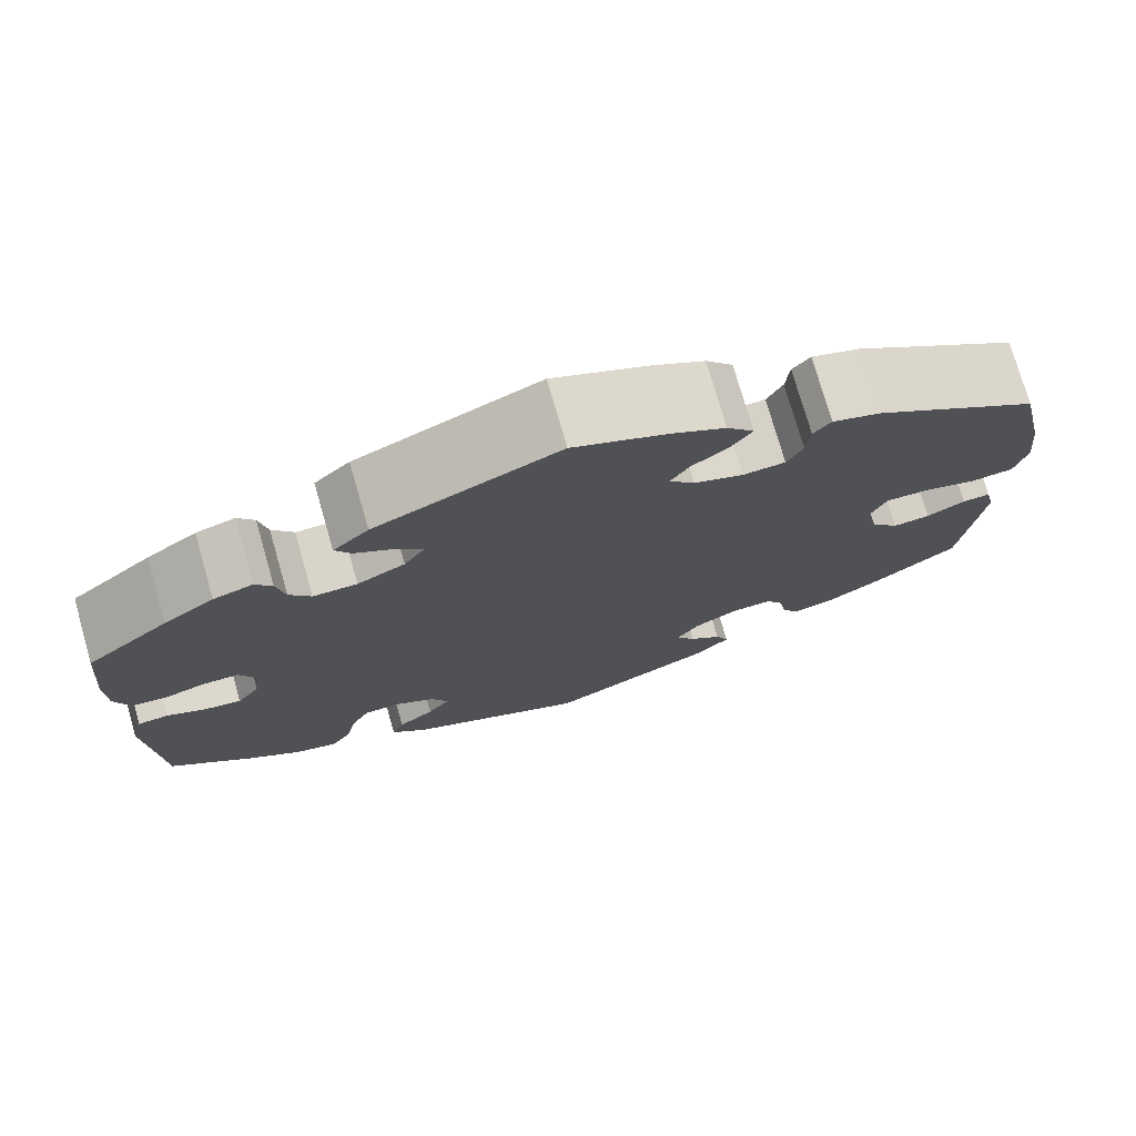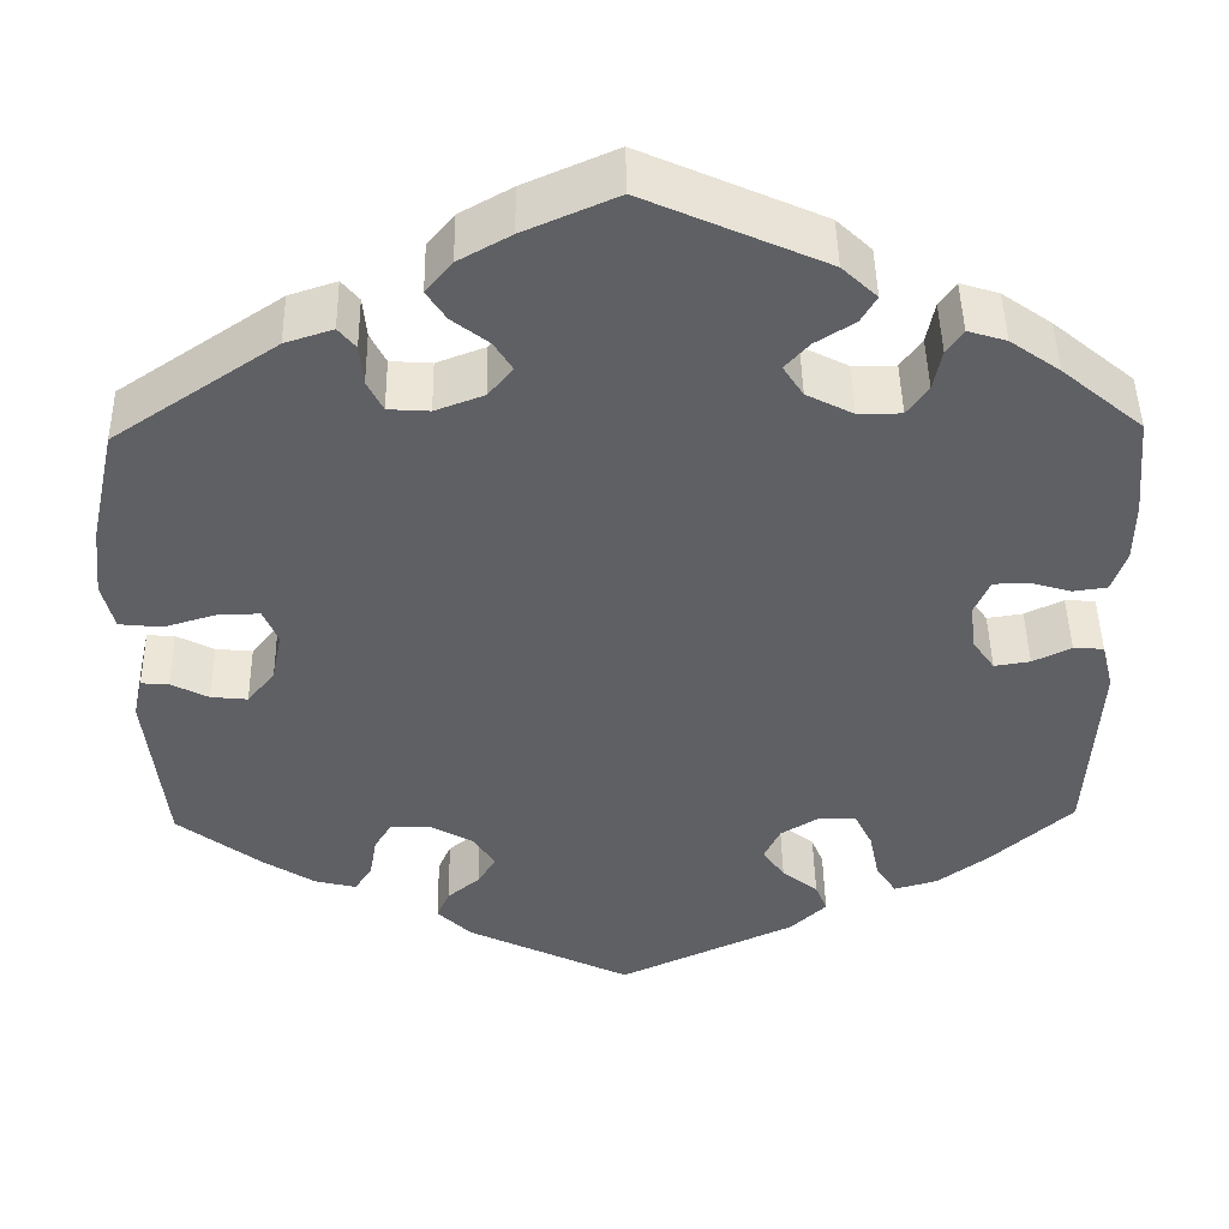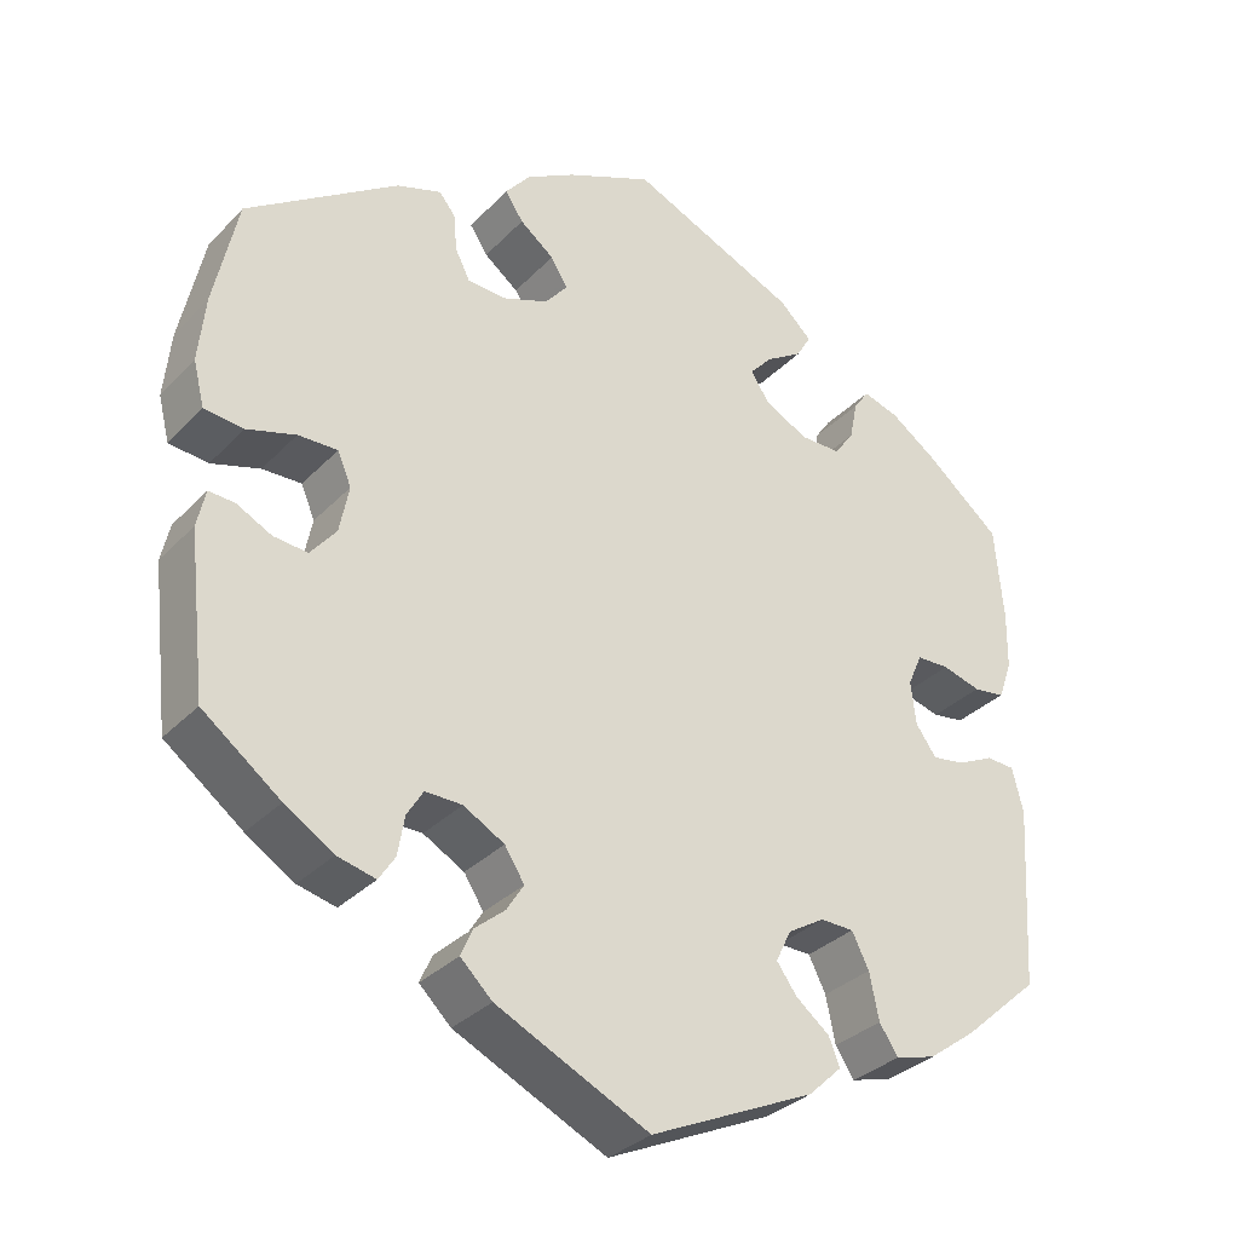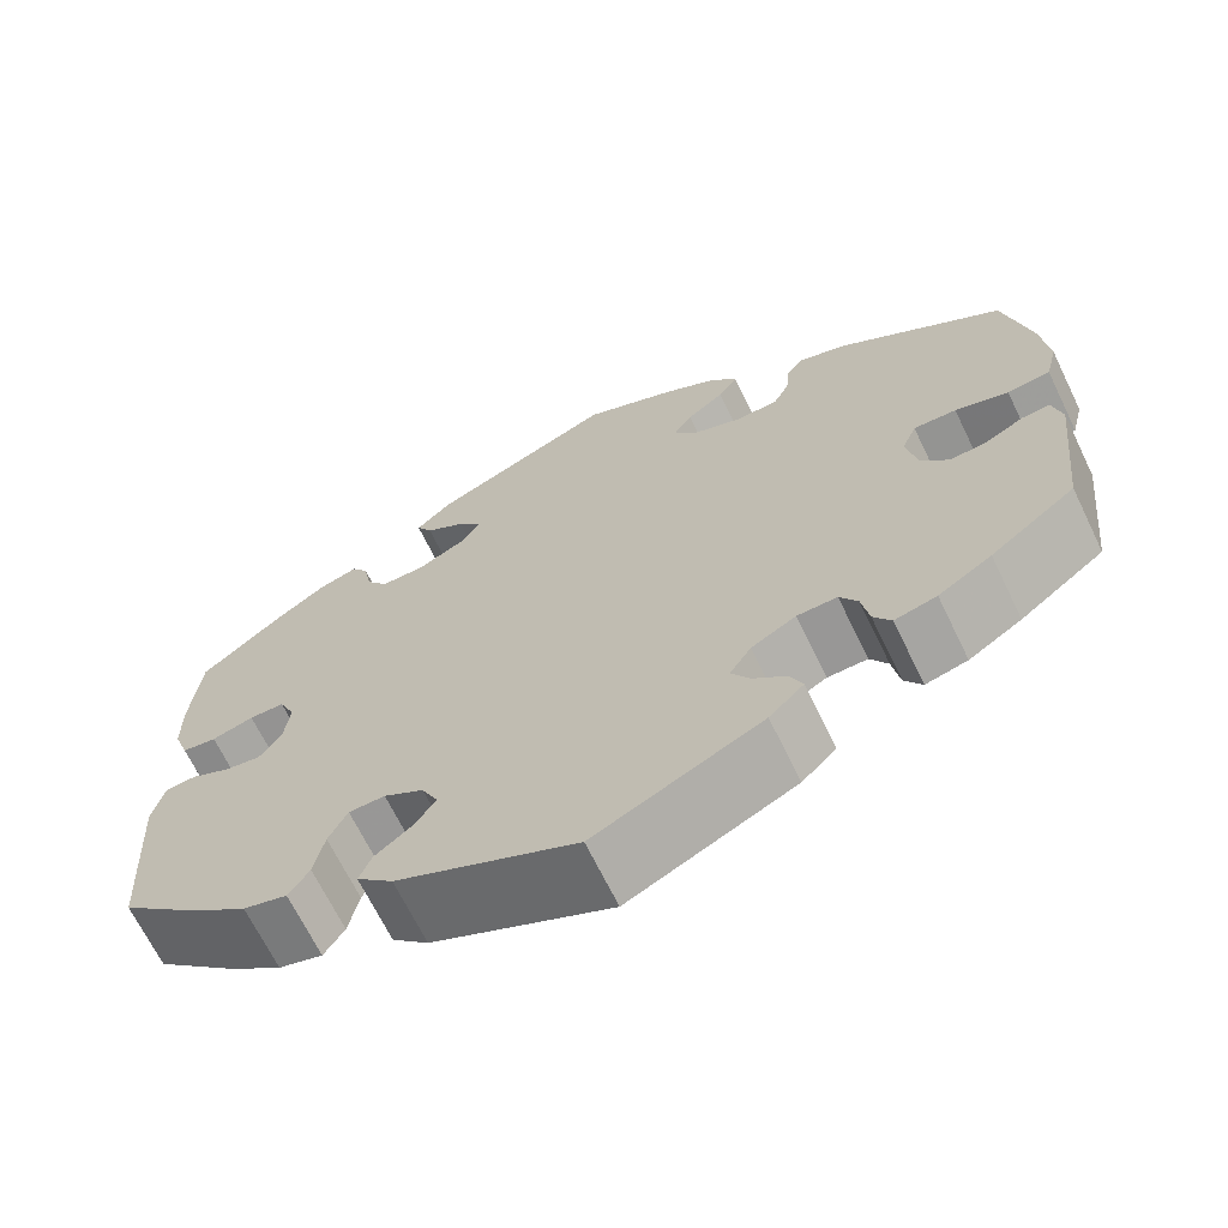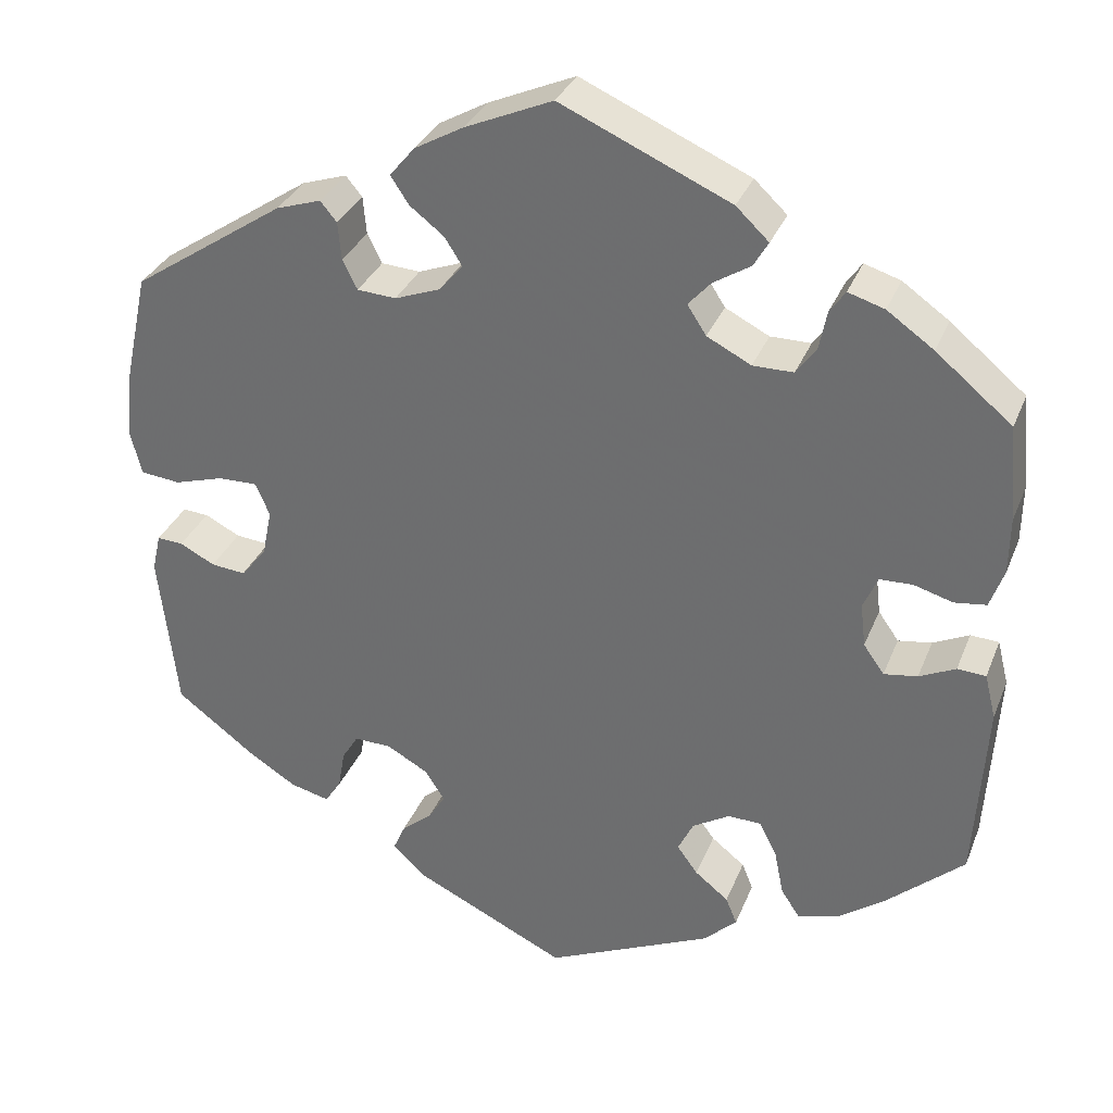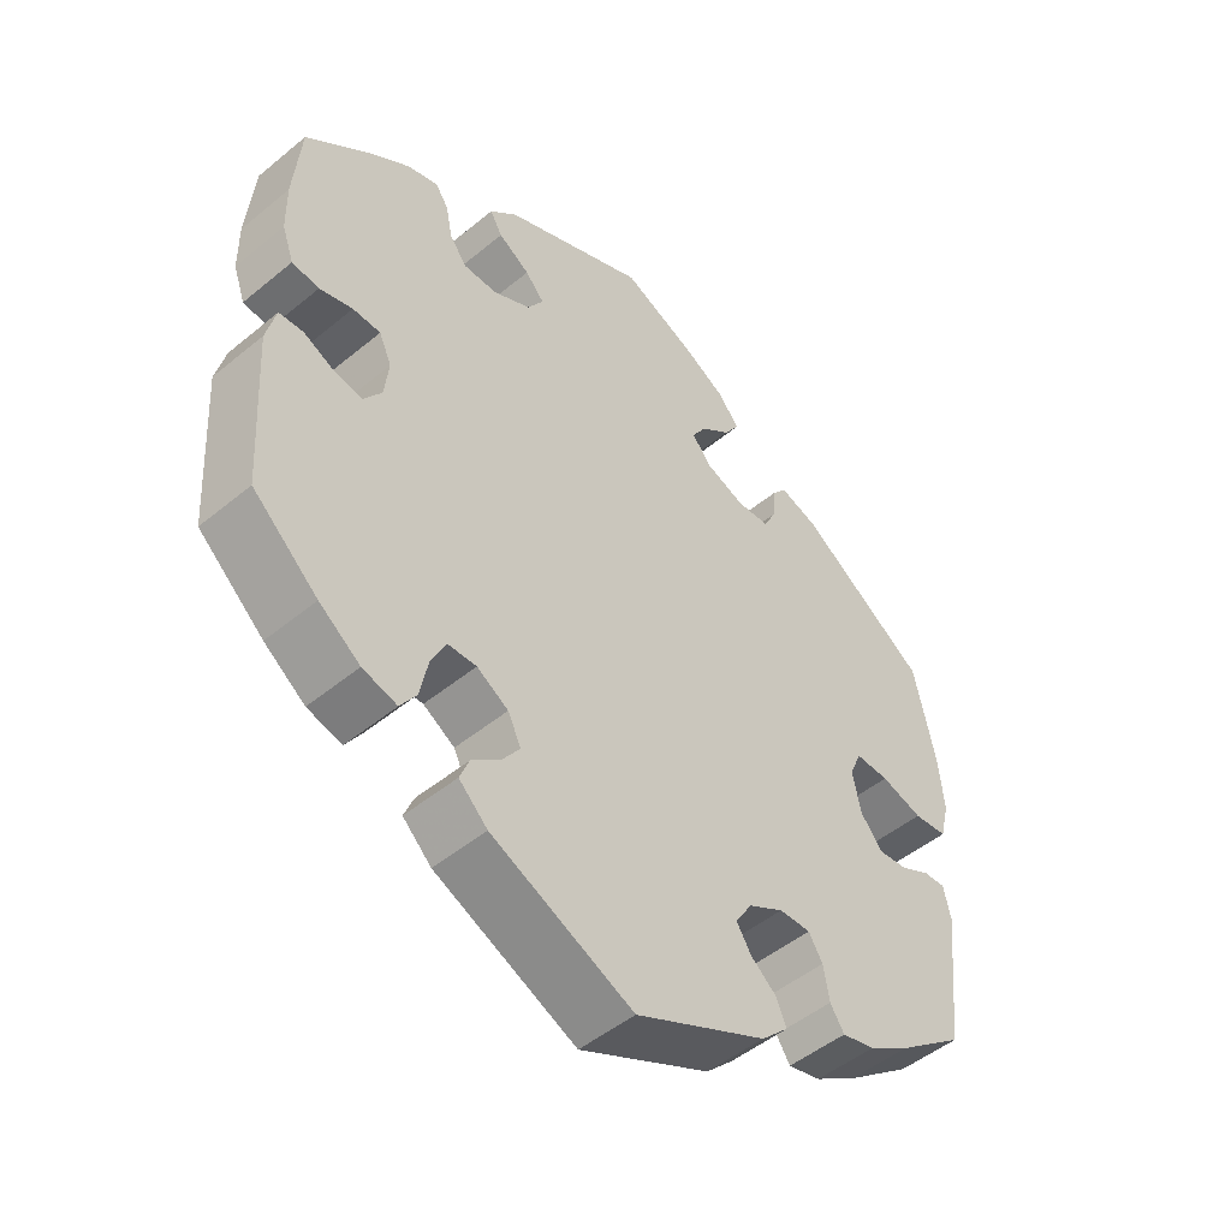
<metadata>
{"format":"obj","ext":"obj","renderer":"f3d","projection":"perspective","resolution":1024,"background":"white","views":[{"elev":75.4,"azim":164.0,"up":"+Z"},{"elev":46.0,"azim":-1.0,"up":"+Z"},{"elev":-32.2,"azim":-35.7,"up":"+Z"},{"elev":-67.6,"azim":-154.1,"up":"+Z"},{"elev":32.5,"azim":19.6,"up":"+Z"},{"elev":-49.1,"azim":132.4,"up":"+Z"}]}
</metadata>
<code>
v 0.195 0.07 0.491
v 0.233 0.07 0.455
v 0.216 0.07 0.426
v 0.173 0.07 0.399
v 0.147 0.07 0.37
v 0.169 0.07 0.336
v 0.22 0.07 0.31
v 0.267 0.07 0.31
v 0.29 0.07 0.342
v 0.299 0.07 0.387
v 0.317 0.07 0.413
v 0.359 0.07 0.4
v 0.413 0.07 0.362
v 0.501 0.07 0.289
v 0.511 0.07 0.178
v 0.51 0.07 0.112
v 0.494 0.07 0.067
v 0.457 0.07 0.062
v 0.412 0.07 0.075
v 0.374 0.07 0.074
v 0.357 0.07 0.036
v 0.363 0.07 -0.015
v 0.387 0.07 -0.049
v 0.426 0.07 -0.043
v 0.468 0.07 -0.023
v 0.501 0.07 -0.025
v 0.514 0.07 -0.077
v 0.501 0.07 -0.289
v 0.412 0.07 -0.368
v 0.356 0.07 -0.409
v 0.309 0.07 -0.422
v 0.287 0.07 -0.389
v 0.276 0.07 -0.335
v 0.256 0.07 -0.295
v 0.217 0.07 -0.294
v 0.174 0.07 -0.32
v 0.156 0.07 -0.357
v 0.18 0.07 -0.39
v 0.219 0.07 -0.421
v 0.232 0.07 -0.453
v 0.193 0.07 -0.49
v 0 0.07 -0.578
v -0.179 0.07 -0.492
v -0.216 0.07 -0.456
v -0.202 0.07 -0.424
v -0.167 0.07 -0.395
v -0.147 0.07 -0.363
v -0.17 0.07 -0.327
v -0.218 0.07 -0.3
v -0.261 0.07 -0.299
v -0.28 0.07 -0.33
v -0.288 0.07 -0.376
v -0.307 0.07 -0.405
v -0.352 0.07 -0.394
v -0.409 0.07 -0.358
v -0.5 0.07 -0.289
v -0.521 0.07 -0.103
v -0.511 0.07 -0.059
v -0.481 0.07 -0.061
v -0.44 0.07 -0.082
v -0.4 0.07 -0.086
v -0.37 0.07 -0.049
v -0.359 0.07 0.006
v -0.375 0.07 0.044
v -0.421 0.07 0.043
v -0.478 0.07 0.026
v -0.524 0.07 0.031
v -0.537 0.07 0.083
v -0.529 0.07 0.16
v -0.501 0.07 0.288
v -0.324 0.07 0.407
v -0.272 0.07 0.424
v -0.253 0.07 0.401
v -0.249 0.07 0.357
v -0.232 0.07 0.323
v -0.187 0.07 0.32
v -0.134 0.07 0.34
v -0.107 0.07 0.372
v -0.127 0.07 0.404
v -0.167 0.07 0.435
v -0.188 0.07 0.467
v -0.159 0.07 0.502
v -0.102 0.07 0.534
v -0.001 0.07 0.578
v 0.195 0 0.491
v 0.233 0 0.455
v 0.216 0 0.426
v 0.173 0 0.399
v 0.147 0 0.37
v 0.169 0 0.336
v 0.22 0 0.31
v 0.267 0 0.31
v 0.29 0 0.342
v 0.299 0 0.387
v 0.317 0 0.413
v 0.359 0 0.4
v 0.413 0 0.362
v 0.501 0 0.289
v 0.511 0 0.178
v 0.51 0 0.112
v 0.494 0 0.067
v 0.457 0 0.062
v 0.412 0 0.075
v 0.374 0 0.074
v 0.357 0 0.036
v 0.363 0 -0.015
v 0.387 0 -0.049
v 0.426 0 -0.043
v 0.468 0 -0.023
v 0.501 0 -0.025
v 0.514 0 -0.077
v 0.501 0 -0.289
v 0.412 0 -0.368
v 0.356 0 -0.409
v 0.309 0 -0.422
v 0.287 0 -0.389
v 0.276 0 -0.335
v 0.256 0 -0.295
v 0.217 0 -0.294
v 0.174 0 -0.32
v 0.156 0 -0.357
v 0.18 0 -0.39
v 0.219 0 -0.421
v 0.232 0 -0.453
v 0.193 0 -0.49
v 0 0 -0.578
v -0.179 0 -0.492
v -0.216 0 -0.456
v -0.202 0 -0.424
v -0.167 0 -0.395
v -0.147 0 -0.363
v -0.17 0 -0.327
v -0.218 0 -0.3
v -0.261 0 -0.299
v -0.28 0 -0.33
v -0.288 0 -0.376
v -0.307 0 -0.405
v -0.352 0 -0.394
v -0.409 0 -0.358
v -0.5 0 -0.289
v -0.521 0 -0.103
v -0.511 0 -0.059
v -0.481 0 -0.061
v -0.44 0 -0.082
v -0.4 0 -0.086
v -0.37 0 -0.049
v -0.359 0 0.006
v -0.375 0 0.044
v -0.421 0 0.043
v -0.478 0 0.026
v -0.524 0 0.031
v -0.537 0 0.083
v -0.529 0 0.16
v -0.501 0 0.288
v -0.324 0 0.407
v -0.272 0 0.424
v -0.253 0 0.401
v -0.249 0 0.357
v -0.232 0 0.323
v -0.187 0 0.32
v -0.134 0 0.34
v -0.107 0 0.372
v -0.127 0 0.404
v -0.167 0 0.435
v -0.188 0 0.467
v -0.159 0 0.502
v -0.102 0 0.534
v -0.001 0 0.578
f 79 80 81 82
f 78 79 82 83
f 71 72 73 74
f 71 74 75
f 70 71 75
f 69 70 75 76
f 65 66 67 68
f 64 65 68 69
f 57 58 59 60
f 57 60 61
f 56 57 61
f 55 56 61 62
f 51 52 53 54
f 50 51 54 55
f 43 44 45 46
f 43 46 47
f 42 43 47
f 41 42 47 48
f 38 39 40 41
f 37 38 41 48
f 30 31 32 33
f 30 33 34
f 29 30 34
f 28 29 34
f 27 28 34 35
f 24 25 26 27
f 23 24 27 35
f 16 17 18 19
f 16 19 20
f 15 16 20
f 14 15 20
f 13 14 20
f 12 13 20 21
f 9 10 11 12
f 8 9 12 21
f 1 2 3 4
f 1 4 5
f 78 83 84 1
f 64 69 76 77
f 63 64 77 78
f 50 55 62 63
f 49 50 63 78
f 36 37 48 49
f 22 23 35 36
f 7 8 21 22
f 6 7 22 36
f 5 6 36 49
f 1 5 49 78
f 166 165 164 163
f 167 166 163 162
f 158 157 156 155
f 159 158 155
f 159 155 154
f 160 159 154 153
f 152 151 150 149
f 153 152 149 148
f 144 143 142 141
f 145 144 141
f 145 141 140
f 146 145 140 139
f 138 137 136 135
f 139 138 135 134
f 130 129 128 127
f 131 130 127
f 131 127 126
f 132 131 126 125
f 125 124 123 122
f 132 125 122 121
f 117 116 115 114
f 118 117 114
f 118 114 113
f 118 113 112
f 119 118 112 111
f 111 110 109 108
f 119 111 108 107
f 103 102 101 100
f 104 103 100
f 104 100 99
f 104 99 98
f 104 98 97
f 105 104 97 96
f 96 95 94 93
f 105 96 93 92
f 88 87 86 85
f 89 88 85
f 85 168 167 162
f 161 160 153 148
f 162 161 148 147
f 147 146 139 134
f 162 147 134 133
f 133 132 121 120
f 120 119 107 106
f 106 105 92 91
f 120 106 91 90
f 133 120 90 89
f 162 133 89 85
f 1 85 86 2
f 2 86 87 3
f 3 87 88 4
f 4 88 89 5
f 5 89 90 6
f 6 90 91 7
f 7 91 92 8
f 8 92 93 9
f 9 93 94 10
f 10 94 95 11
f 11 95 96 12
f 12 96 97 13
f 13 97 98 14
f 14 98 99 15
f 15 99 100 16
f 16 100 101 17
f 17 101 102 18
f 18 102 103 19
f 19 103 104 20
f 20 104 105 21
f 21 105 106 22
f 22 106 107 23
f 23 107 108 24
f 24 108 109 25
f 25 109 110 26
f 26 110 111 27
f 27 111 112 28
f 28 112 113 29
f 29 113 114 30
f 30 114 115 31
f 31 115 116 32
f 32 116 117 33
f 33 117 118 34
f 34 118 119 35
f 35 119 120 36
f 36 120 121 37
f 37 121 122 38
f 38 122 123 39
f 39 123 124 40
f 40 124 125 41
f 41 125 126 42
f 42 126 127 43
f 43 127 128 44
f 44 128 129 45
f 45 129 130 46
f 46 130 131 47
f 47 131 132 48
f 48 132 133 49
f 49 133 134 50
f 50 134 135 51
f 51 135 136 52
f 52 136 137 53
f 53 137 138 54
f 54 138 139 55
f 55 139 140 56
f 56 140 141 57
f 57 141 142 58
f 58 142 143 59
f 59 143 144 60
f 60 144 145 61
f 61 145 146 62
f 62 146 147 63
f 63 147 148 64
f 64 148 149 65
f 65 149 150 66
f 66 150 151 67
f 67 151 152 68
f 68 152 153 69
f 69 153 154 70
f 70 154 155 71
f 71 155 156 72
f 72 156 157 73
f 73 157 158 74
f 74 158 159 75
f 75 159 160 76
f 76 160 161 77
f 77 161 162 78
f 78 162 163 79
f 79 163 164 80
f 80 164 165 81
f 81 165 166 82
f 82 166 167 83
f 83 167 168 84
f 84 168 85 1

</code>
